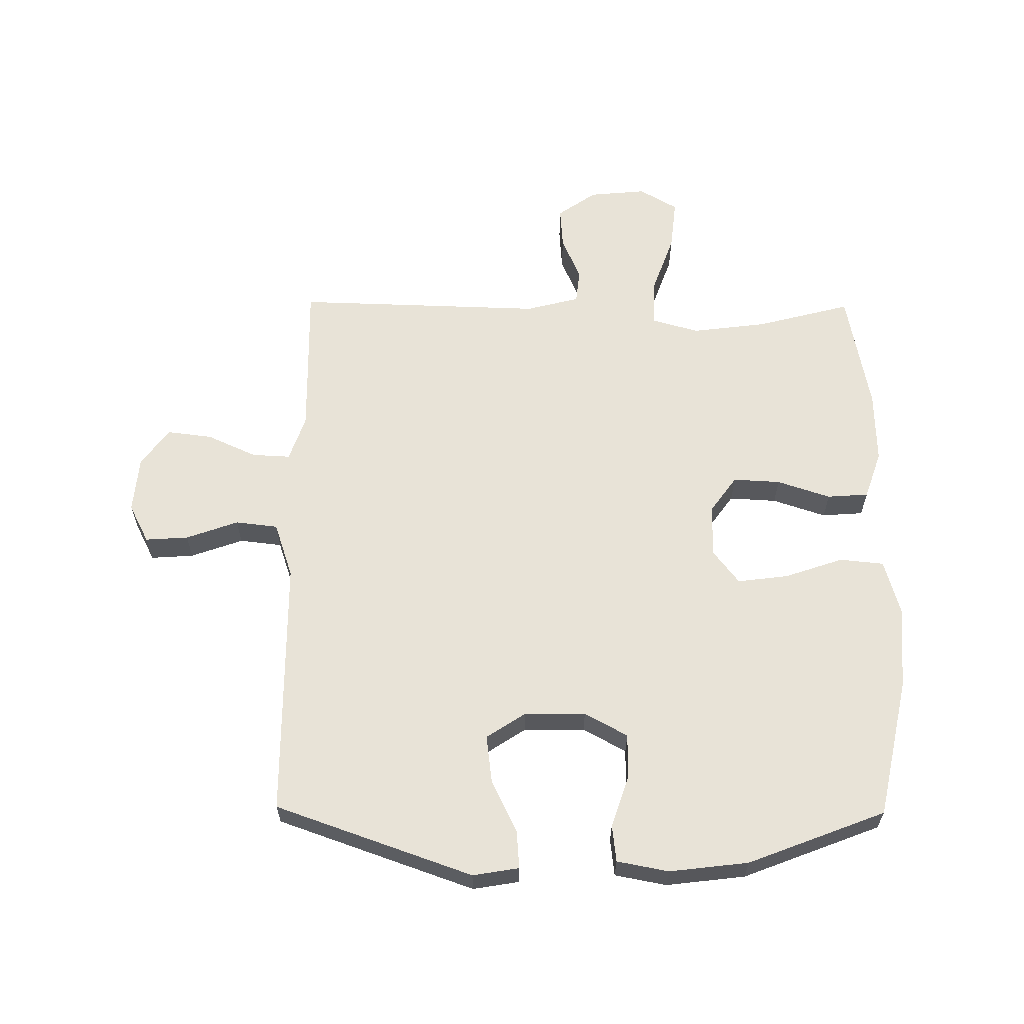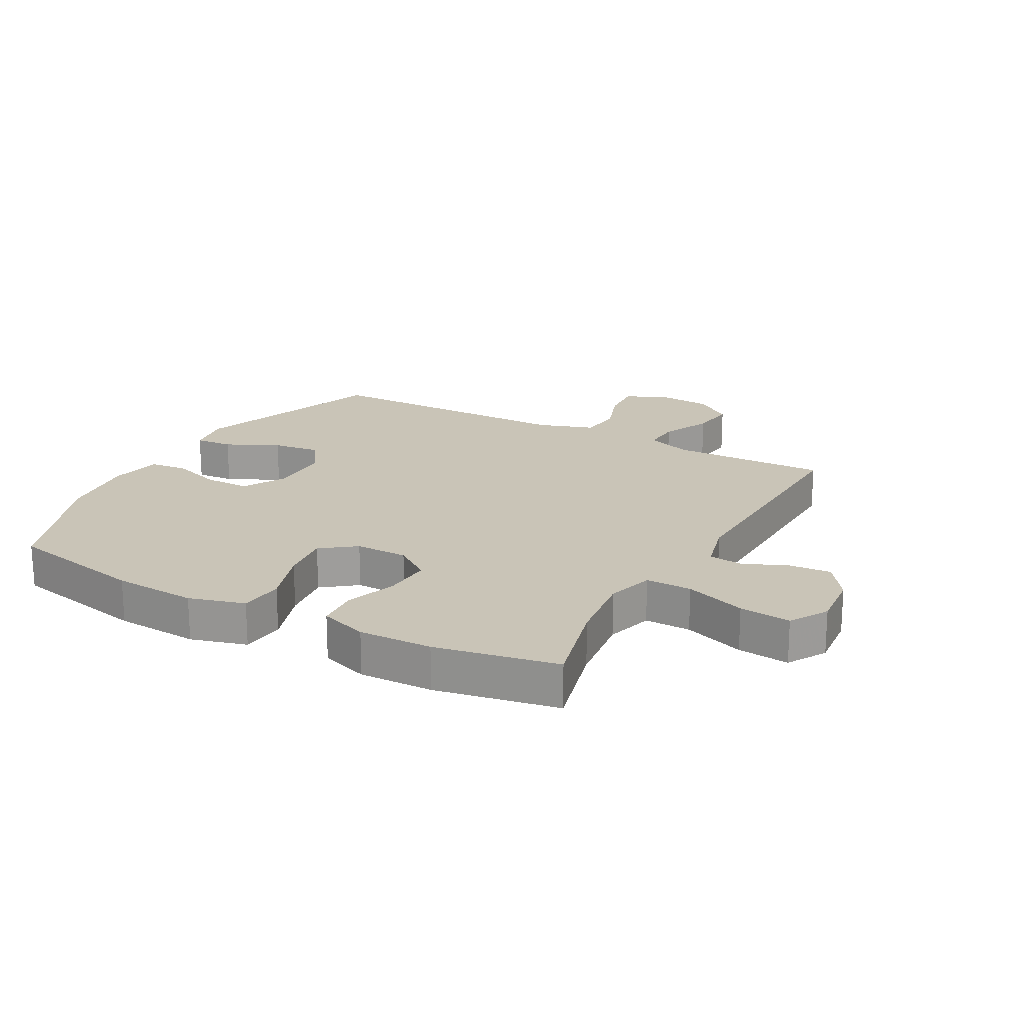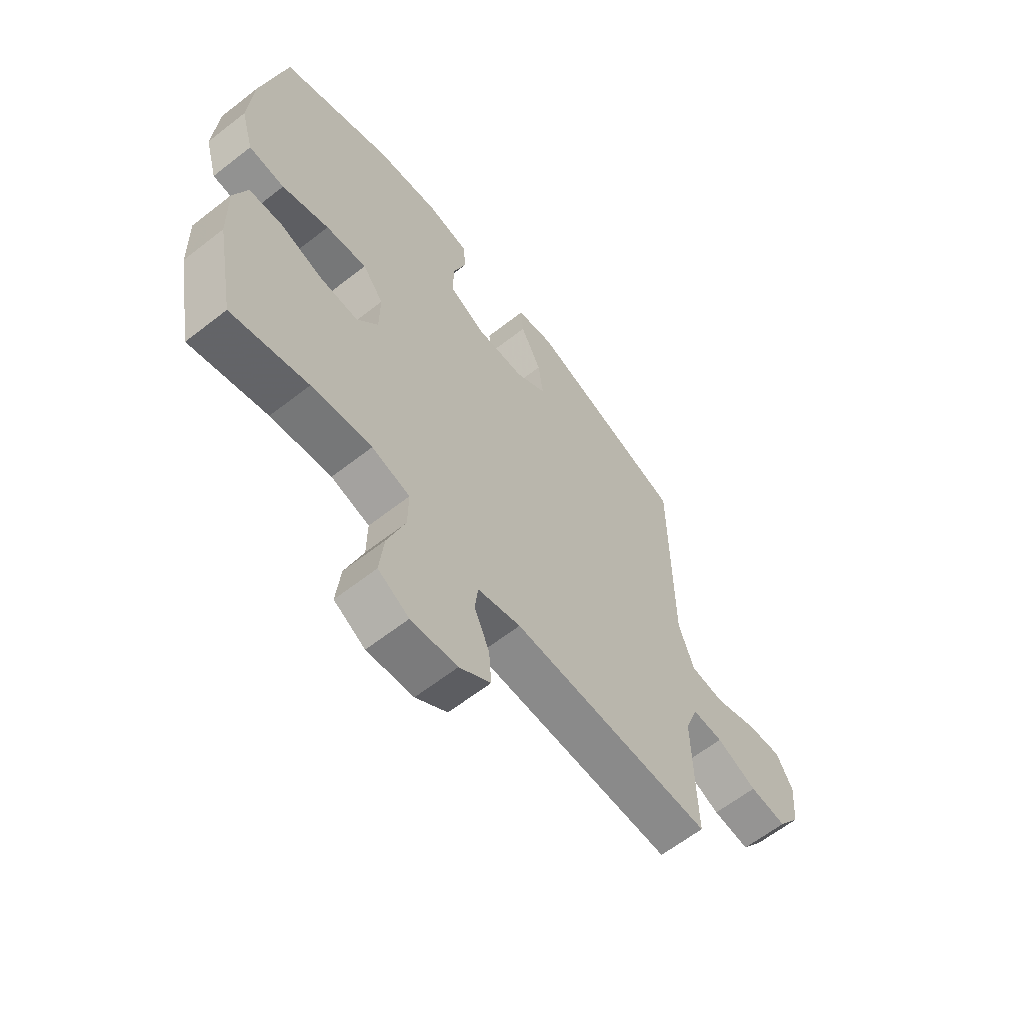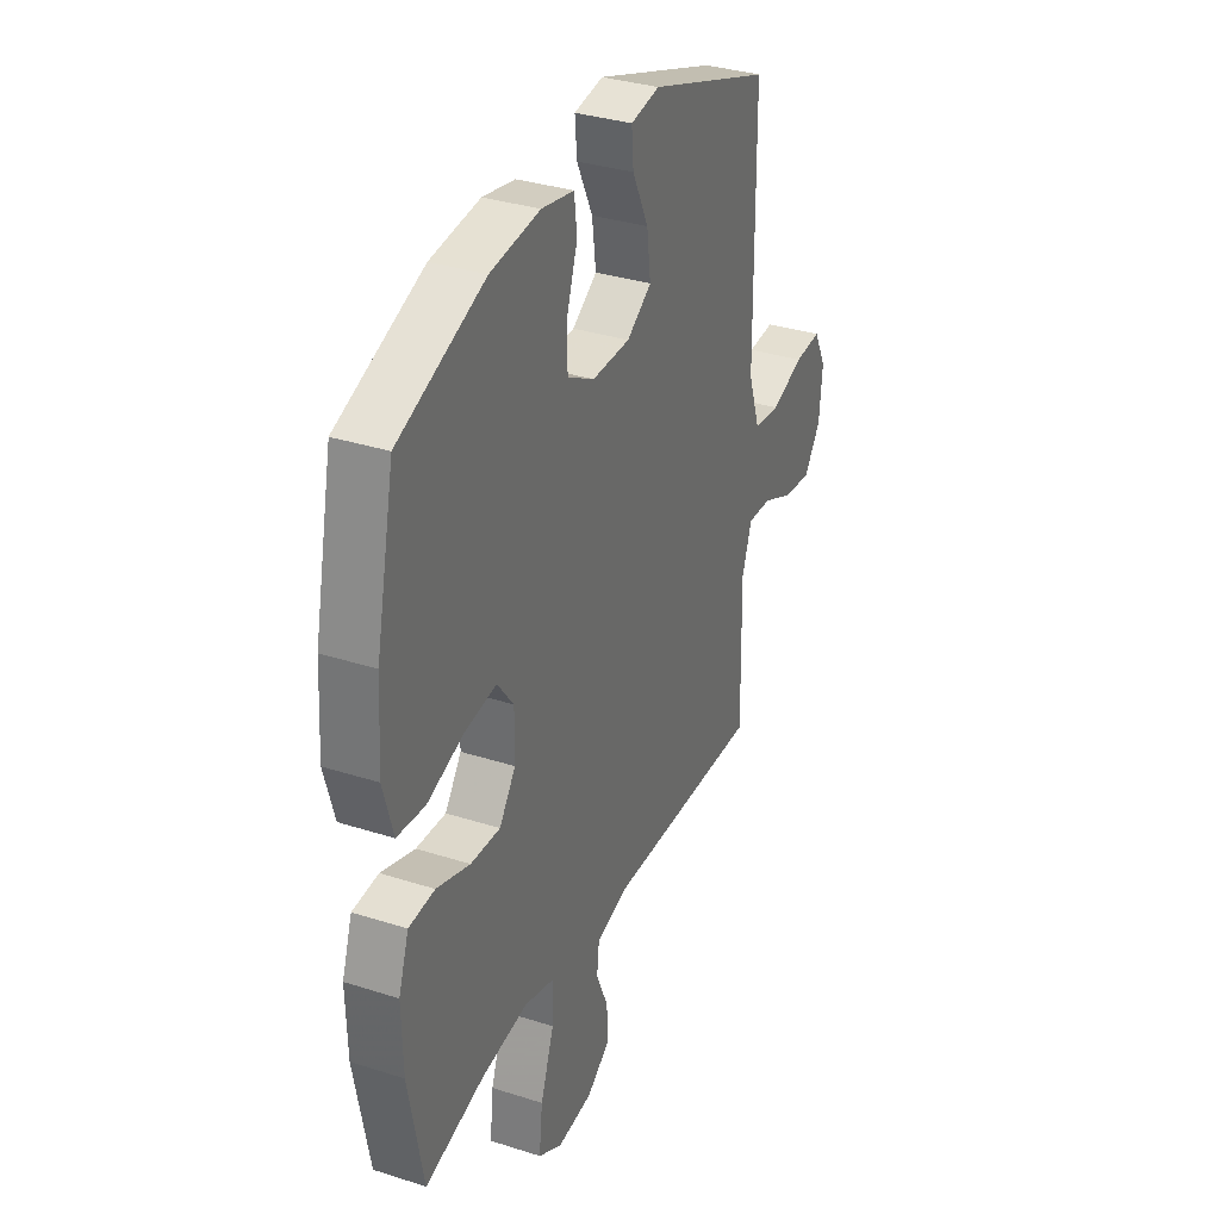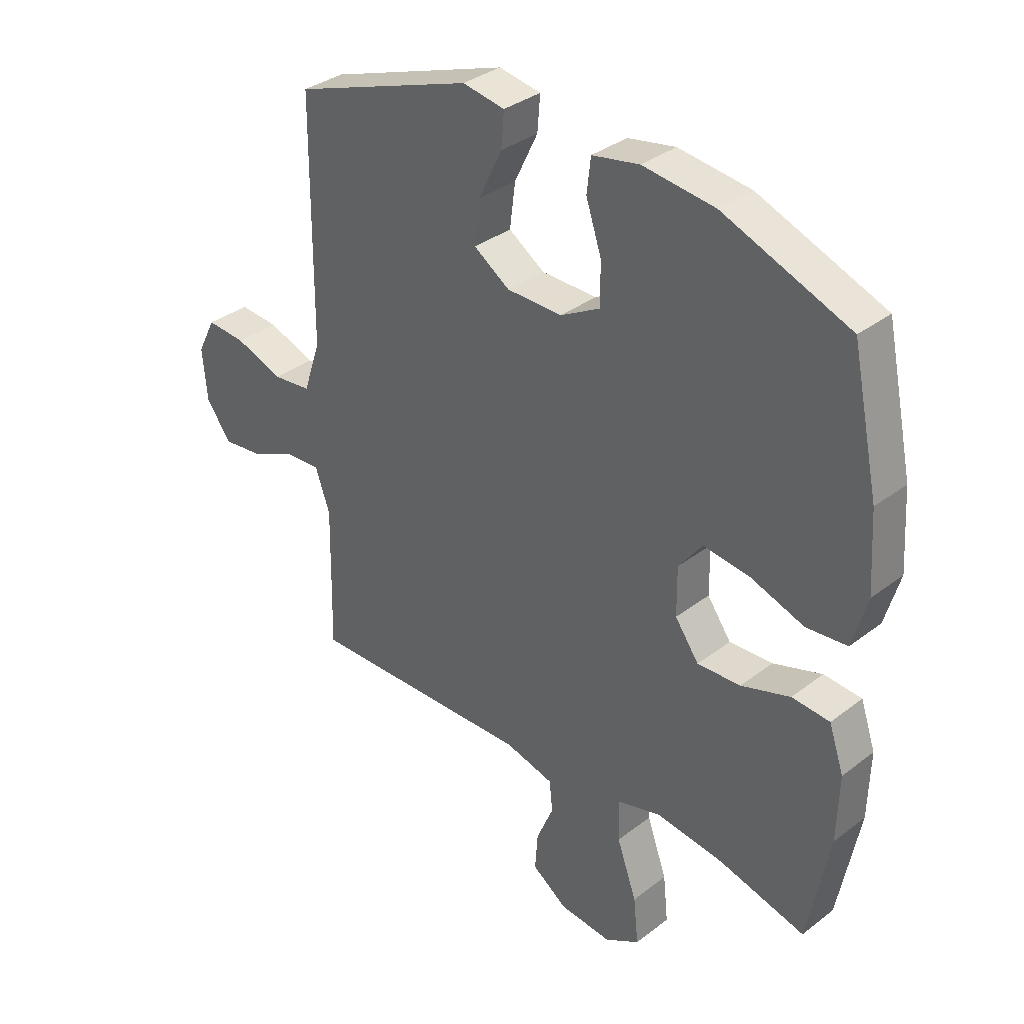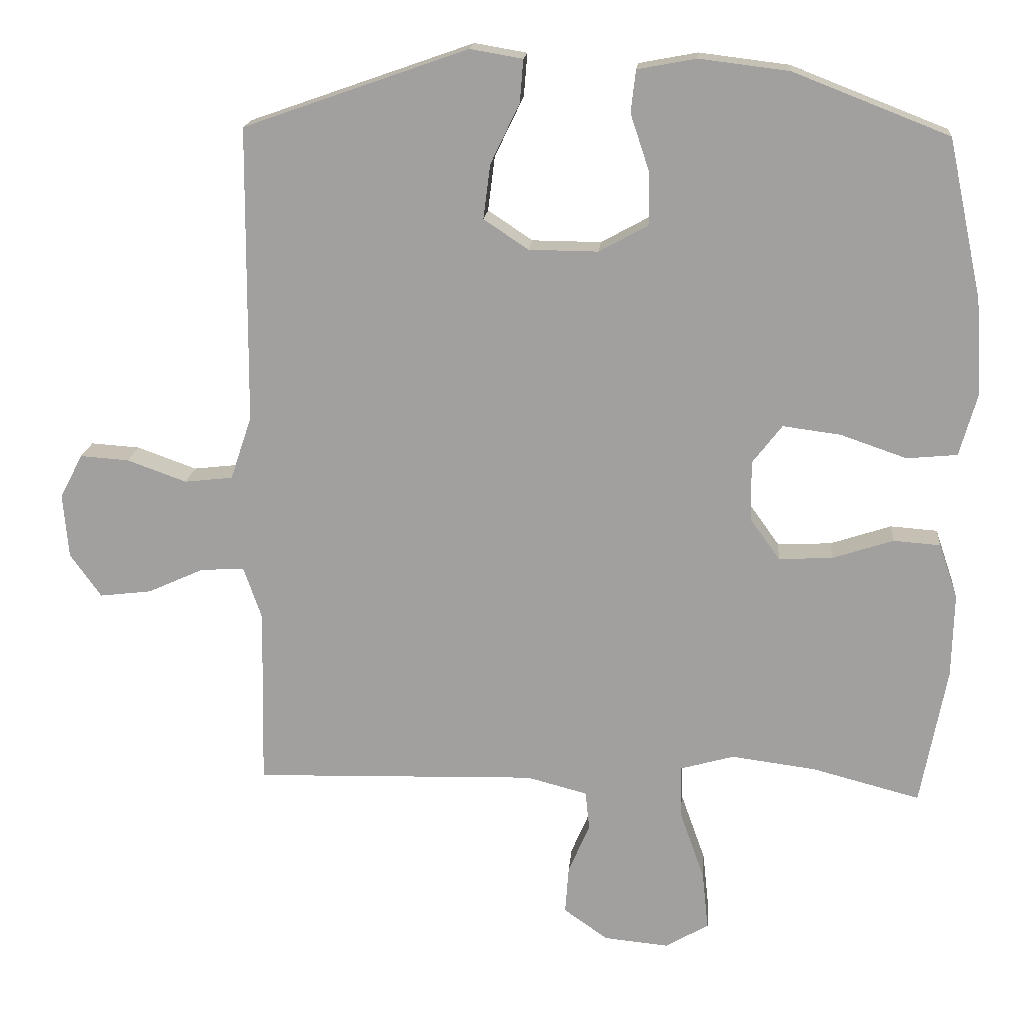
<metadata>
{"format":"obj","ext":"obj","renderer":"f3d","projection":"perspective","resolution":1024,"background":"white","views":[{"elev":61.6,"azim":0.6,"up":"+Y"},{"elev":19.9,"azim":118.8,"up":"+Y"},{"elev":-62.5,"azim":128.4,"up":"+Z"},{"elev":33.7,"azim":113.6,"up":"+Z"},{"elev":34.5,"azim":44.2,"up":"+Z"},{"elev":17.3,"azim":5.0,"up":"+Z"}]}
</metadata>
<code>
v -0.5 0.07 0.5
v -0.175 0.07 0.614
v -0.099 0.07 0.601
v -0.104 0.07 0.539
v -0.146 0.07 0.452
v -0.156 0.07 0.373
v -0.091 0.07 0.33
v 0.009 0.07 0.329
v 0.08 0.07 0.368
v 0.08 0.07 0.443
v 0.052 0.07 0.527
v 0.059 0.07 0.588
v 0.144 0.07 0.604
v 0.274 0.07 0.588
v 0.5 0.07 0.5
v 0.549 0.07 0.27
v 0.558 0.07 0.132
v 0.532 0.07 0.04
v 0.459 0.07 0.033
v 0.363 0.07 0.066
v 0.279 0.07 0.077
v 0.236 0.07 0.021
v 0.237 0.07 -0.066
v 0.28 0.07 -0.126
v 0.358 0.07 -0.122
v 0.446 0.07 -0.093
v 0.514 0.07 -0.098
v 0.541 0.07 -0.177
v 0.538 0.07 -0.298
v 0.5 0.07 -0.5
v 0.344 0.07 -0.459
v 0.221 0.07 -0.443
v 0.143 0.07 -0.465
v 0.144 0.07 -0.541
v 0.18 0.07 -0.642
v 0.189 0.07 -0.727
v 0.126 0.07 -0.764
v 0.032 0.07 -0.755
v -0.032 0.07 -0.71
v -0.027 0.07 -0.641
v 0.004 0.07 -0.568
v -0.002 0.07 -0.512
v -0.09 0.07 -0.489
v -0.5 0.07 -0.5
v -0.497 0.07 -0.359
v -0.495 0.07 -0.24
v -0.521 0.07 -0.165
v -0.584 0.07 -0.168
v -0.666 0.07 -0.205
v -0.741 0.07 -0.214
v -0.786 0.07 -0.151
v -0.794 0.07 -0.058
v -0.761 0.07 0.006
v -0.69 0.07 0.001
v -0.604 0.07 -0.03
v -0.534 0.07 -0.022
v -0.503 0.07 0.07
v -0.502 0.07 0.208
v -0.5 0 0.5
v -0.175 0 0.614
v -0.099 0 0.601
v -0.104 0 0.539
v -0.146 0 0.452
v -0.156 0 0.373
v -0.091 0 0.33
v 0.009 0 0.329
v 0.08 0 0.368
v 0.08 0 0.443
v 0.052 0 0.527
v 0.059 0 0.588
v 0.144 0 0.604
v 0.274 0 0.588
v 0.5 0 0.5
v 0.549 0 0.27
v 0.558 0 0.132
v 0.532 0 0.04
v 0.459 0 0.033
v 0.363 0 0.066
v 0.279 0 0.077
v 0.236 0 0.021
v 0.237 0 -0.066
v 0.28 0 -0.126
v 0.358 0 -0.122
v 0.446 0 -0.093
v 0.514 0 -0.098
v 0.541 0 -0.177
v 0.538 0 -0.298
v 0.5 0 -0.5
v 0.344 0 -0.459
v 0.221 0 -0.443
v 0.143 0 -0.465
v 0.144 0 -0.541
v 0.18 0 -0.642
v 0.189 0 -0.727
v 0.126 0 -0.764
v 0.032 0 -0.755
v -0.032 0 -0.71
v -0.027 0 -0.641
v 0.004 0 -0.568
v -0.002 0 -0.512
v -0.09 0 -0.489
v -0.5 0 -0.5
v -0.497 0 -0.359
v -0.495 0 -0.24
v -0.521 0 -0.165
v -0.584 0 -0.168
v -0.666 0 -0.205
v -0.741 0 -0.214
v -0.786 0 -0.151
v -0.794 0 -0.058
v -0.761 0 0.006
v -0.69 0 0.001
v -0.604 0 -0.03
v -0.534 0 -0.022
v -0.503 0 0.07
v -0.502 0 0.208
f 52 53 54 55
f 52 55 56
f 51 52 56
f 48 49 50 51
f 47 48 51 56
f 46 47 56 57
f 43 44 45
f 42 43 45 46
f 38 39 40 41
f 38 41 42
f 37 38 42
f 34 35 36 37
f 33 34 37 42
f 28 29 30 31
f 28 31 32
f 25 26 27 28
f 24 25 28 32
f 23 24 32 33
f 17 18 19 20
f 17 20 21
f 16 17 21
f 15 16 21
f 14 15 21 22
f 10 11 12 13
f 9 10 13 14
f 2 3 4 5
f 58 1 2 5
f 58 5 6
f 57 58 6 7
f 46 57 7 8
f 42 46 8 9
f 22 23 33 42
f 9 14 22 42
f 113 112 111 110
f 114 113 110
f 114 110 109
f 109 108 107 106
f 114 109 106 105
f 115 114 105 104
f 103 102 101
f 104 103 101 100
f 99 98 97 96
f 100 99 96
f 100 96 95
f 95 94 93 92
f 100 95 92 91
f 89 88 87 86
f 90 89 86
f 86 85 84 83
f 90 86 83 82
f 91 90 82 81
f 78 77 76 75
f 79 78 75
f 79 75 74
f 79 74 73
f 80 79 73 72
f 71 70 69 68
f 72 71 68 67
f 63 62 61 60
f 63 60 59 116
f 64 63 116
f 65 64 116 115
f 66 65 115 104
f 67 66 104 100
f 100 91 81 80
f 100 80 72 67
f 1 59 60 2
f 2 60 61 3
f 3 61 62 4
f 4 62 63 5
f 5 63 64 6
f 6 64 65 7
f 7 65 66 8
f 8 66 67 9
f 9 67 68 10
f 10 68 69 11
f 11 69 70 12
f 12 70 71 13
f 13 71 72 14
f 14 72 73 15
f 15 73 74 16
f 16 74 75 17
f 17 75 76 18
f 18 76 77 19
f 19 77 78 20
f 20 78 79 21
f 21 79 80 22
f 22 80 81 23
f 23 81 82 24
f 24 82 83 25
f 25 83 84 26
f 26 84 85 27
f 27 85 86 28
f 28 86 87 29
f 29 87 88 30
f 30 88 89 31
f 31 89 90 32
f 32 90 91 33
f 33 91 92 34
f 34 92 93 35
f 35 93 94 36
f 36 94 95 37
f 37 95 96 38
f 38 96 97 39
f 39 97 98 40
f 40 98 99 41
f 41 99 100 42
f 42 100 101 43
f 43 101 102 44
f 44 102 103 45
f 45 103 104 46
f 46 104 105 47
f 47 105 106 48
f 48 106 107 49
f 49 107 108 50
f 50 108 109 51
f 51 109 110 52
f 52 110 111 53
f 53 111 112 54
f 54 112 113 55
f 55 113 114 56
f 56 114 115 57
f 57 115 116 58
f 58 116 59 1

</code>
